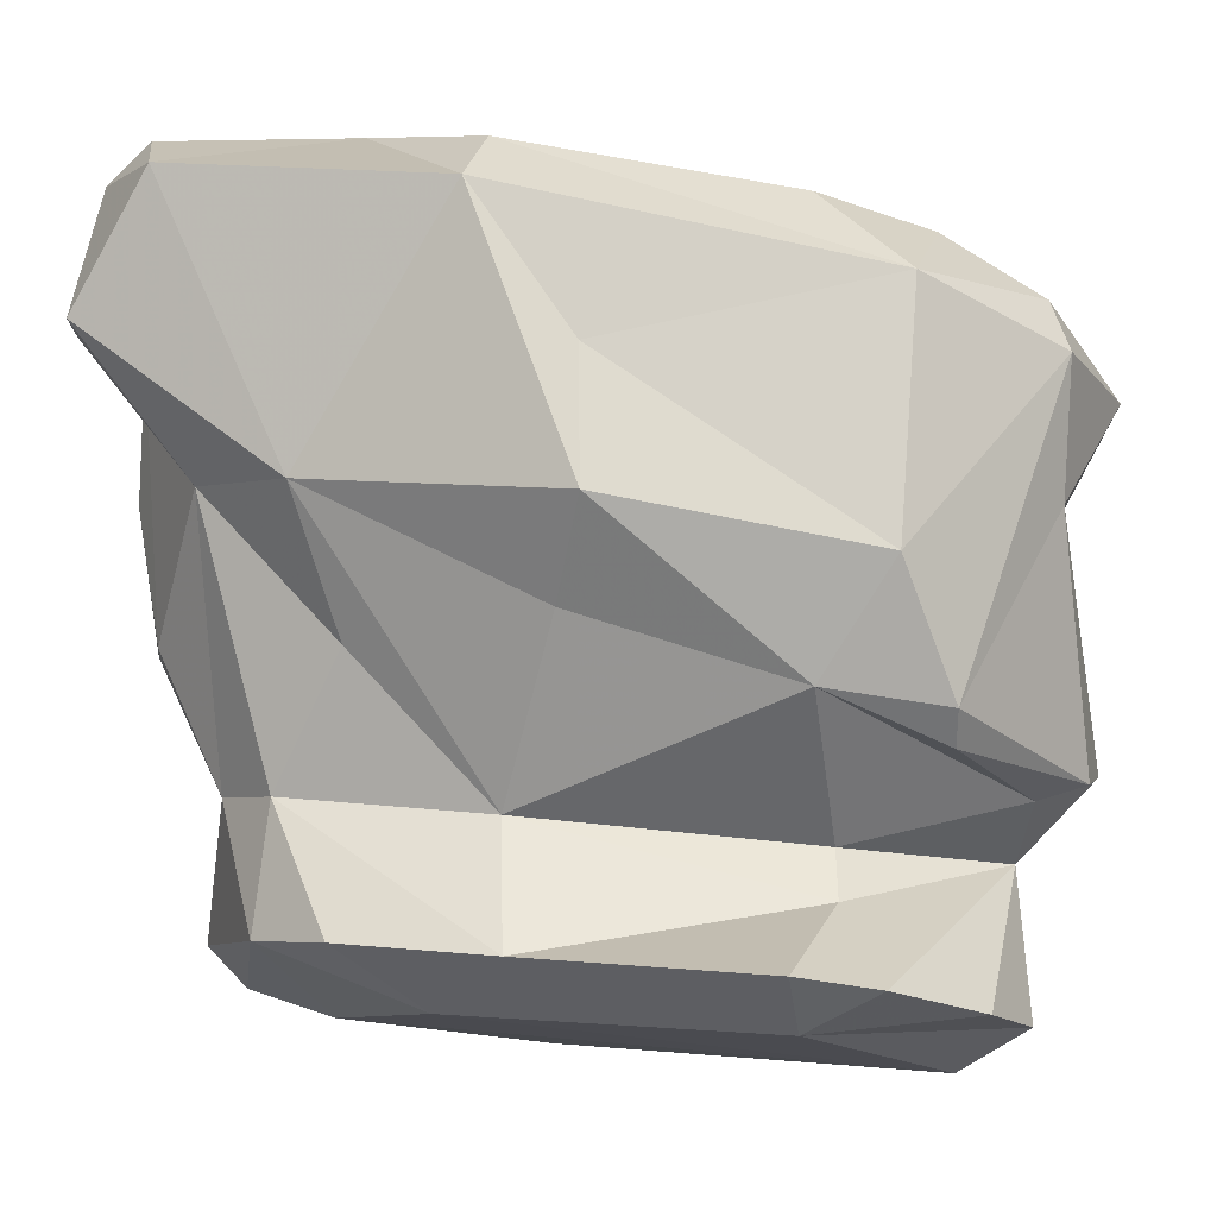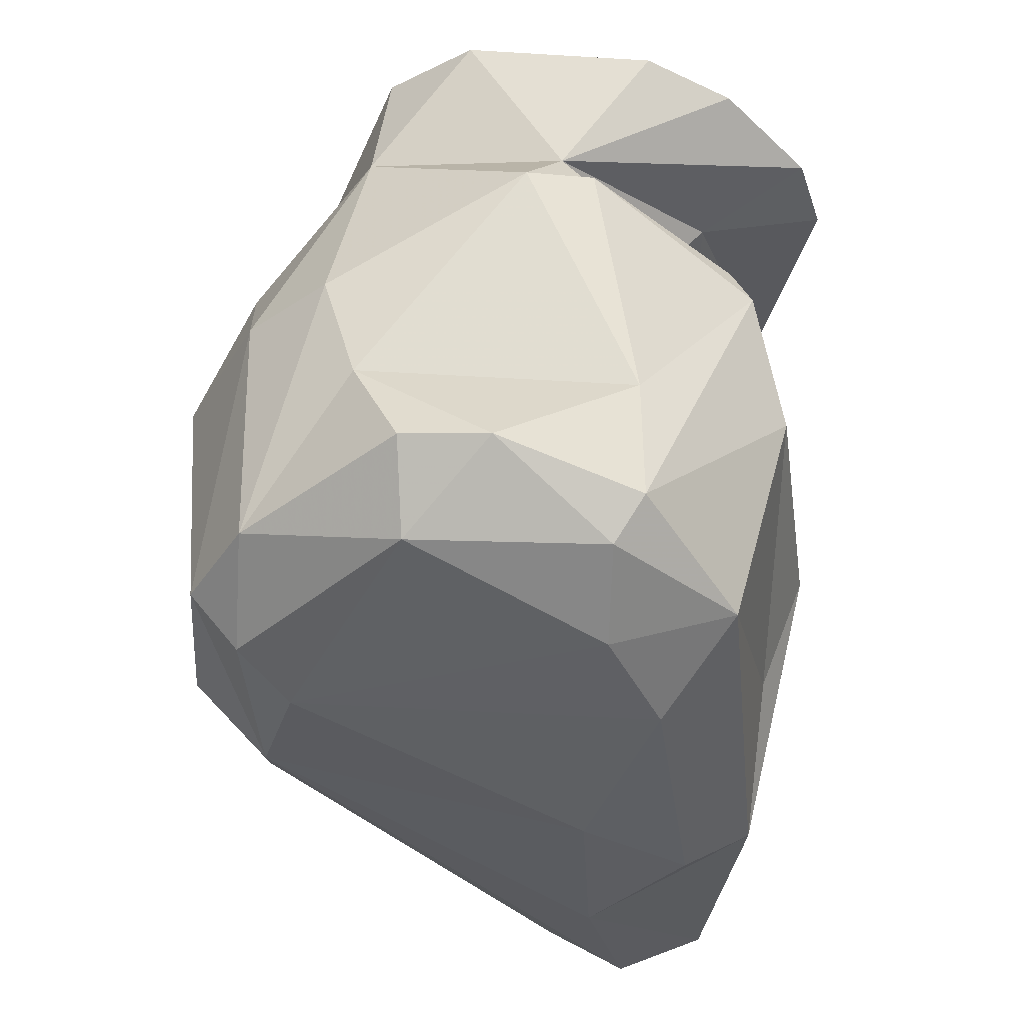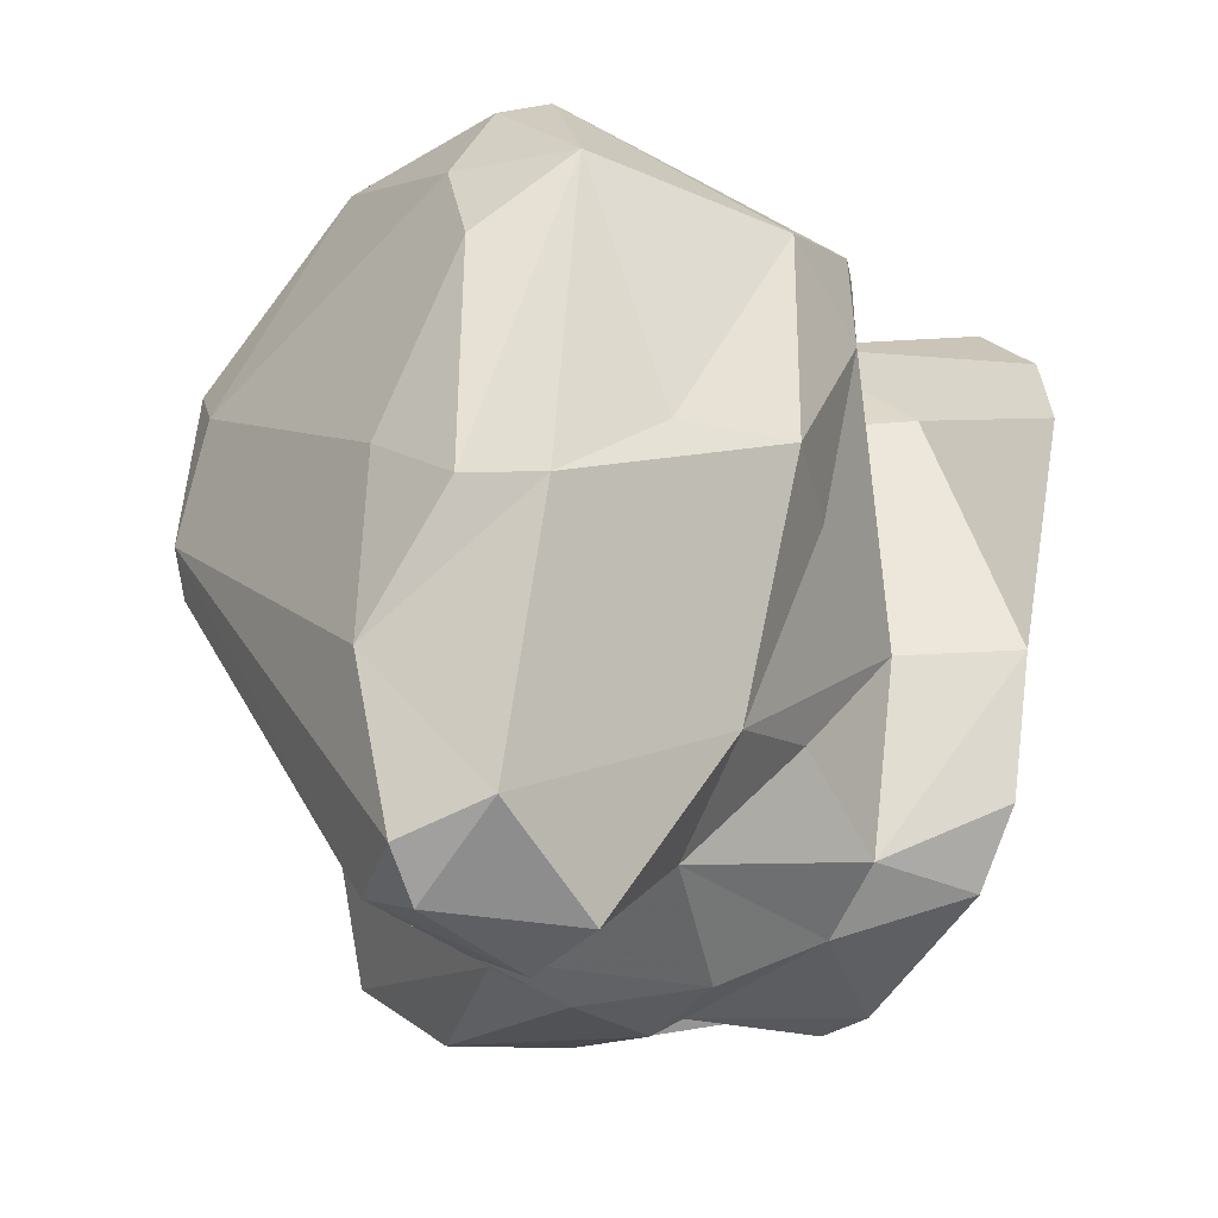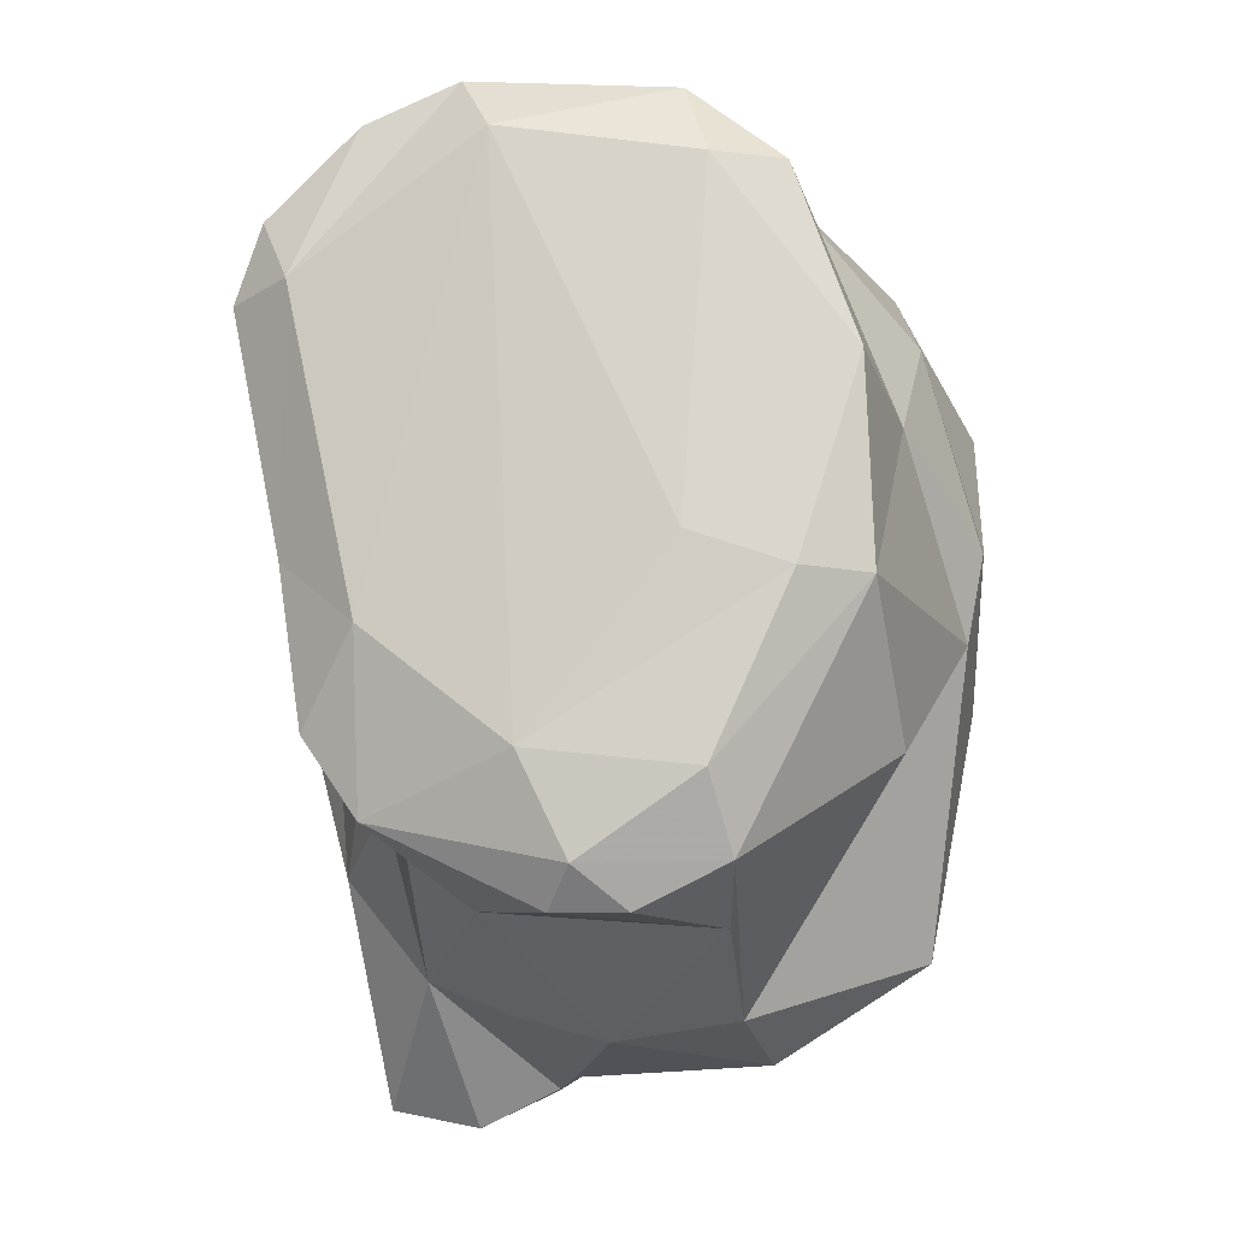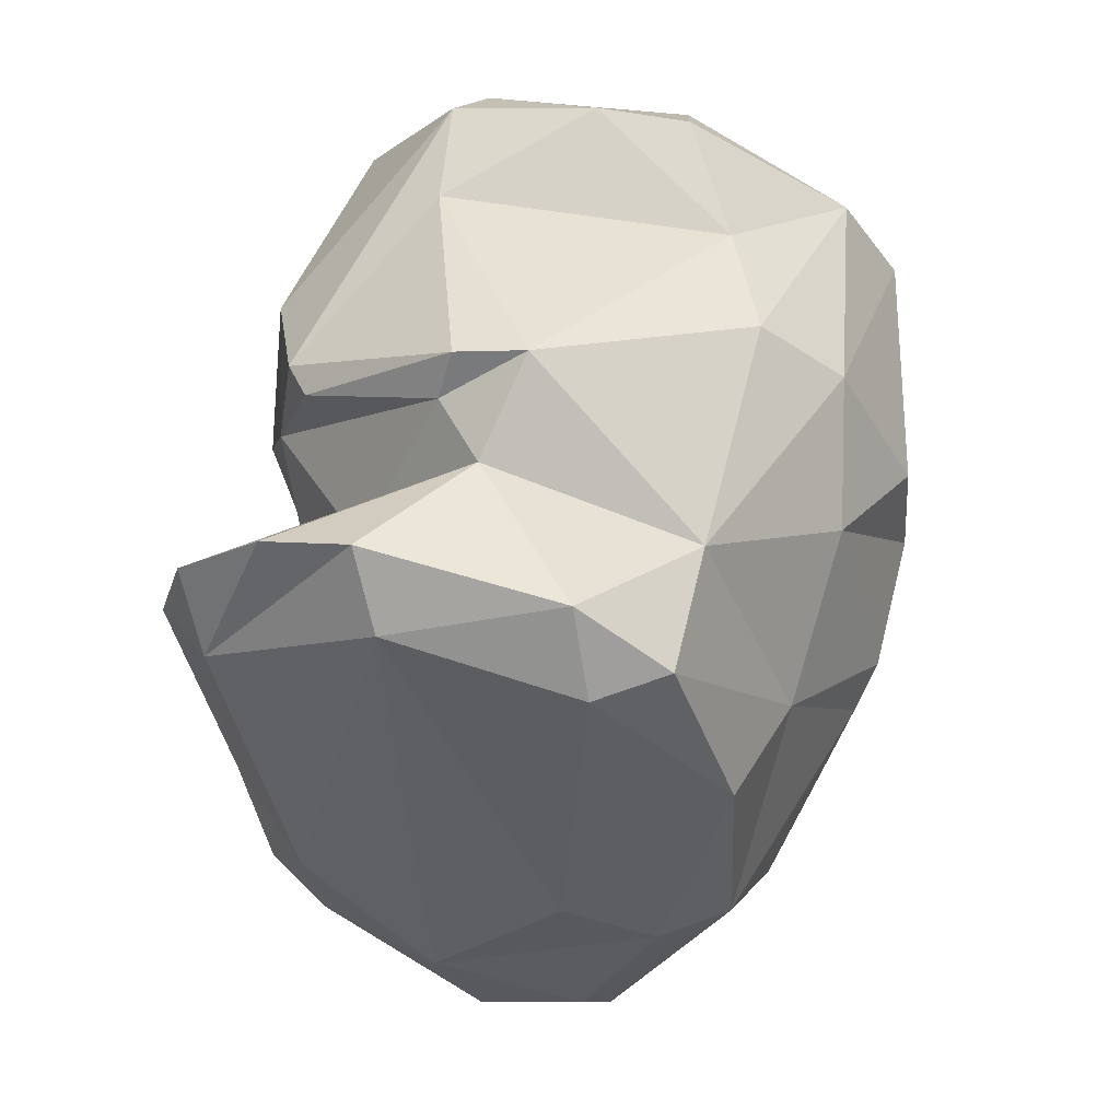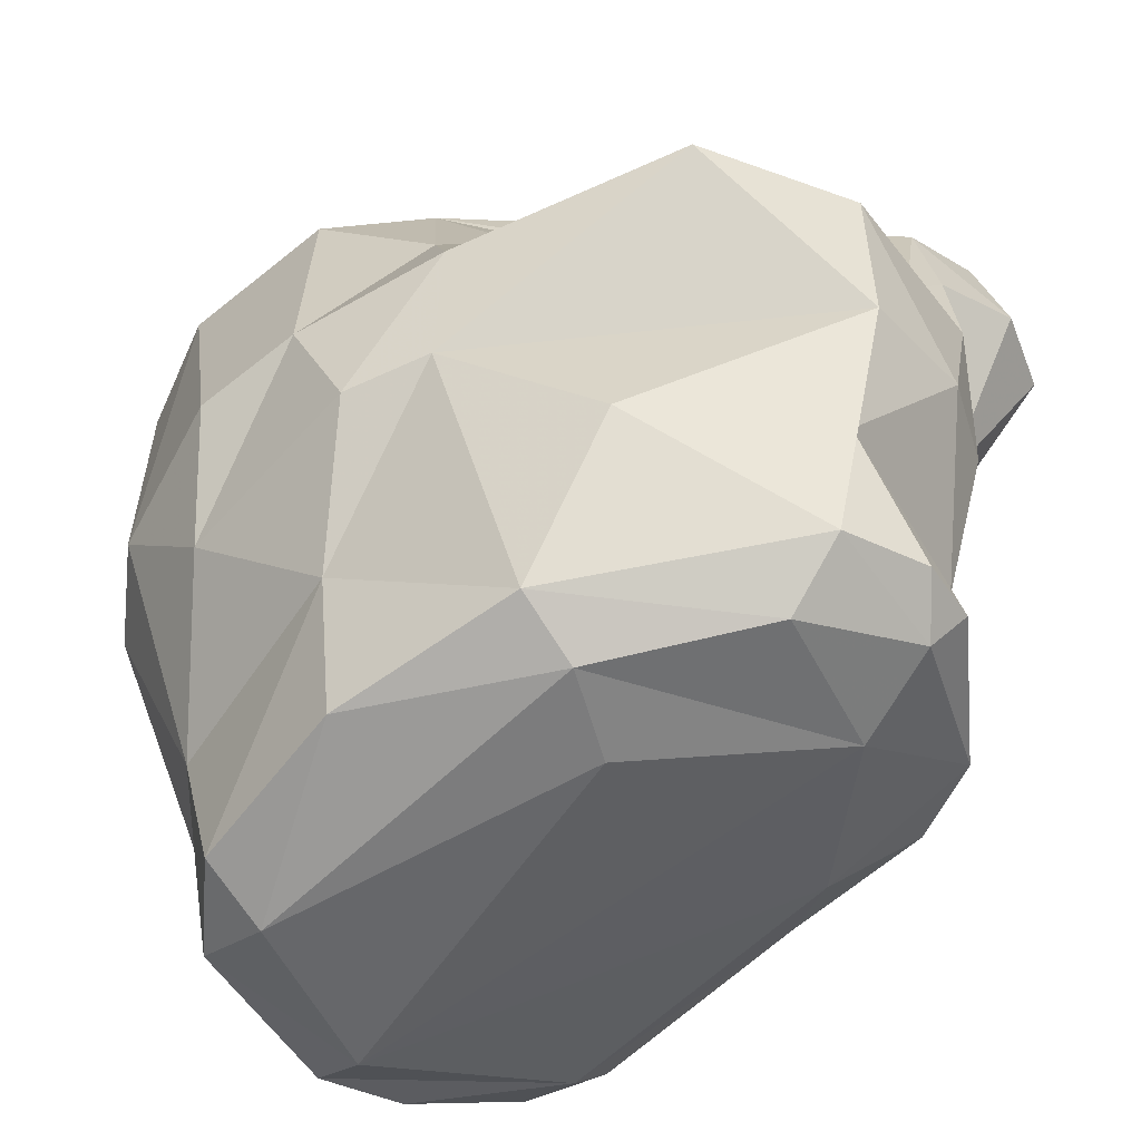
<metadata>
{"format":"obj","ext":"obj","renderer":"f3d","projection":"perspective","resolution":1024,"background":"white","views":[{"elev":4.0,"azim":98.4,"up":"+Z"},{"elev":59.1,"azim":-1.4,"up":"+Y"},{"elev":-24.9,"azim":40.1,"up":"+Y"},{"elev":-18.0,"azim":176.6,"up":"+Y"},{"elev":48.1,"azim":-176.1,"up":"+Y"},{"elev":-59.4,"azim":-56.3,"up":"+Z"}]}
</metadata>
<code>
v 183.7 244.8 109.3
v 184 244.9 115.4
v 183.9 247.3 109.1
v 185 242.2 113
v 185.7 240.3 112.1
v 184.2 248.4 114.8
v 185.3 248.2 116.1
v 184.1 241.2 109.6
v 185.7 244 116.9
v 184.3 243.7 106.4
v 185.1 235.7 110.1
v 185.5 248.3 106.3
v 189.3 252.2 115.6
v 184.7 241.8 106.6
v 186.4 245.5 103.7
v 185.6 250.6 108.8
v 185.6 250.6 114.4
v 186.5 246.9 116.9
v 186.5 238.7 104
v 188.8 238.2 113.9
v 185.7 242.8 116.6
v 188.4 233.6 110.9
v 187.6 246 100.7
v 188.5 250.5 103.7
v 187.5 241.4 101
v 189.3 253.5 113.7
v 187.5 252.2 108.6
v 189.4 234 107.9
v 189 250 100.7
v 189.9 235.3 104.9
v 193.4 243.2 118.7
v 190.1 236 101.8
v 191.7 234.1 113.1
v 192.1 233.7 108.5
v 192.1 235 102.3
v 192.8 234.1 117.9
v 191.1 251.6 100.9
v 192.7 233.4 111.7
v 188.2 252.4 111.2
v 189.1 241.3 100.2
v 193.9 250.1 117.2
v 191.4 253.7 113.8
v 194.7 234.4 119.1
v 195.1 247.7 118
v 192.3 253.3 106.3
v 190.7 237.5 100.8
v 194 252.3 115.9
v 192.9 233.7 114.8
v 193.3 235.8 101.7
v 194.1 234.2 108.9
v 193.9 253.1 106.4
v 190.7 249.8 100
v 195.5 252.1 101.8
v 195 250.6 100.7
v 193.6 235.1 102.6
v 194.5 233.4 118.2
v 193.3 251.7 104.6
v 191.2 242 100.3
v 196 241.5 119
v 193.7 238.6 119.2
v 194.9 235.8 105.9
v 194.3 238 101.3
v 195.9 235.6 112.2
v 194.7 232.8 115.2
v 194.7 252.6 111.9
v 196.4 237.2 106.1
v 196.7 233.2 115.5
v 194.7 252.7 114.9
v 194.2 252.1 106
v 196.9 249.8 116.4
v 196.8 235 118.5
v 197.2 237 103.4
v 197.5 251.3 102.5
v 196 248.3 105.3
v 198.2 248 108.6
v 196.9 241.9 106
v 197.7 241.3 118.2
v 198.4 249.6 111.2
v 197.4 240.6 102.1
v 196.9 248.4 104.4
v 196.9 238.8 109.2
v 197.7 237.9 112.4
v 197.3 250.6 107.4
v 198.1 243.6 115.1
v 198.4 238.8 103.6
v 199 242.3 103.6
v 197.7 250.7 108.2
v 199.5 249.5 103.2
v 198.1 243.2 110.1
v 199.3 243.8 112.3
v 198.9 247.8 102.2
v 200.1 247.7 103.6
g foo
f 42 47 68
f 68 47 70
f 70 47 41
f 47 42 13
f 70 41 44
f 42 26 13
f 41 47 13
f 70 44 59
f 77 70 59
f 41 13 18
f 59 44 31
f 17 13 26
f 44 41 18
f 60 59 31
f 77 59 60
f 17 7 13
f 18 13 7
f 31 44 18
f 6 7 17
f 71 77 60
f 71 60 43
f 9 7 6
f 18 7 9
f 31 18 9
f 60 31 9
f 43 60 9
f 56 71 43
f 6 2 9
f 21 9 2
f 36 9 21
f 43 9 36
f 36 56 43
f 42 68 65
f 87 65 68
f 70 78 68
f 78 87 68
f 39 26 42
f 65 39 42
f 70 77 84
f 26 39 17
f 39 27 17
f 27 16 17
f 82 77 71
f 17 16 6
f 71 67 82
f 3 6 16
f 56 67 71
f 3 2 6
f 64 56 36
f 64 67 56
f 4 21 2
f 33 36 21
f 33 48 36
f 64 36 48
f 21 4 5
f 20 21 5
f 33 21 20
f 39 65 45
f 84 78 70
f 84 90 78
f 39 45 27
f 77 90 84
f 82 90 77
f 82 67 63
f 64 63 67
f 48 63 64
f 1 2 3
f 1 4 2
f 38 48 33
f 1 8 4
f 33 20 5
f 5 4 8
f 22 38 33
f 11 5 8
f 33 5 11
f 22 33 11
f 87 51 65
f 45 65 51
f 75 87 78
f 75 78 90
f 89 75 90
f 45 24 27
f 76 89 82
f 89 90 82
f 24 16 27
f 81 76 82
f 24 12 16
f 63 81 82
f 12 3 16
f 48 50 63
f 1 3 12
f 38 50 48
f 12 10 1
f 34 50 38
f 1 10 8
f 8 10 14
f 22 34 38
f 28 34 22
f 14 11 8
f 14 28 11
f 28 22 11
f 83 51 87
f 69 51 83
f 83 87 75
f 45 51 69
f 75 69 83
f 57 45 69
f 74 57 69
f 74 69 75
f 76 74 75
f 75 89 76
f 57 24 45
f 81 66 76
f 81 63 66
f 12 24 15
f 66 63 61
f 63 50 61
f 10 12 15
f 14 10 15
f 61 50 34
f 61 34 30
f 32 30 28
f 34 28 30
f 14 19 28
f 19 32 28
f 92 88 80
f 57 73 53
f 88 73 57
f 80 88 57
f 86 92 80
f 53 37 57
f 80 57 74
f 80 74 76
f 37 24 57
f 76 86 80
f 29 24 37
f 86 76 66
f 86 66 85
f 15 24 29
f 72 85 66
f 29 23 15
f 66 61 72
f 61 55 72
f 25 15 23
f 14 15 25
f 30 55 61
f 30 35 55
f 19 14 25
f 25 32 19
f 35 30 32
f 91 53 73
f 91 73 88
f 88 92 91
f 54 53 91
f 92 86 91
f 53 54 37
f 52 37 54
f 79 54 91
f 62 54 79
f 91 86 79
f 29 37 52
f 58 52 54
f 58 54 62
f 86 85 79
f 72 79 85
f 23 29 52
f 62 79 72
f 40 23 52
f 40 52 58
f 46 40 62
f 40 58 62
f 55 49 72
f 49 62 72
f 25 23 40
f 49 46 62
f 46 25 40
f 55 35 49
f 32 25 46
f 35 32 49
f 49 32 46
g

</code>
